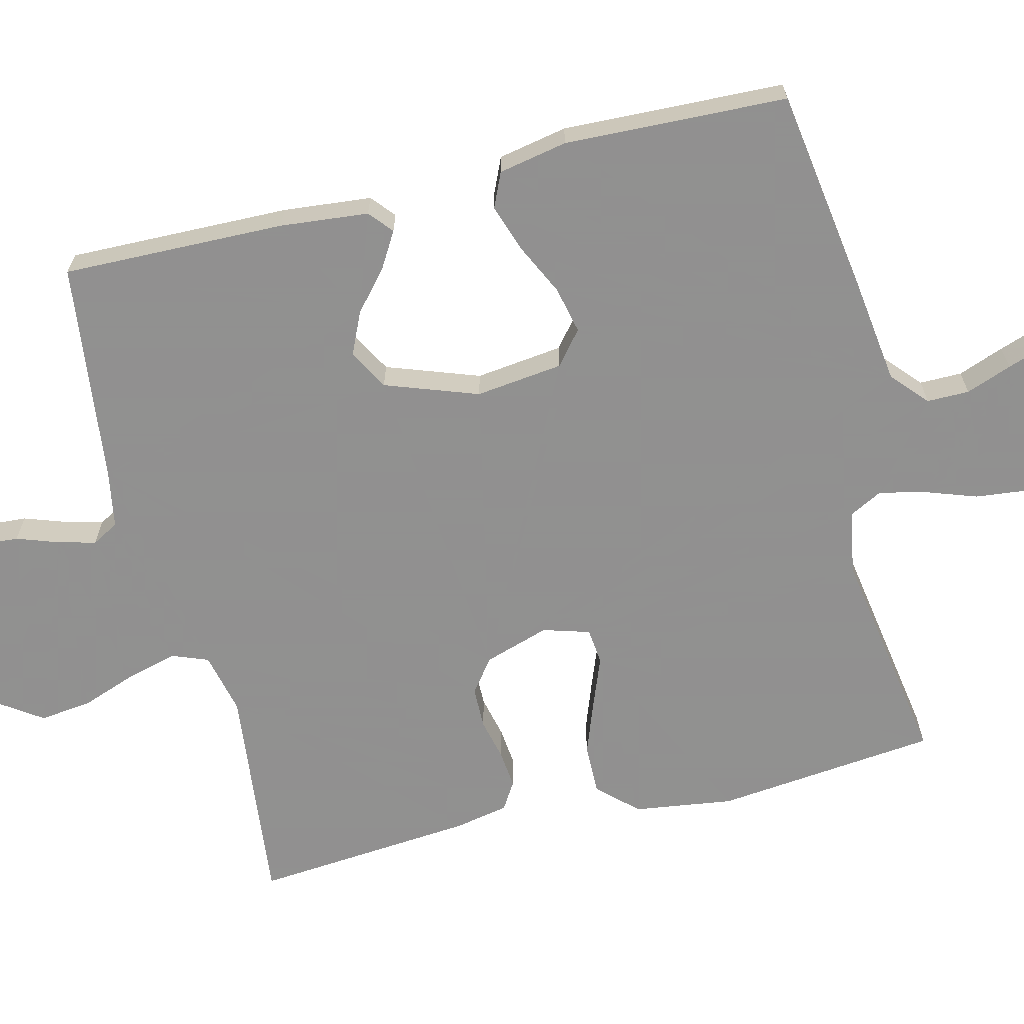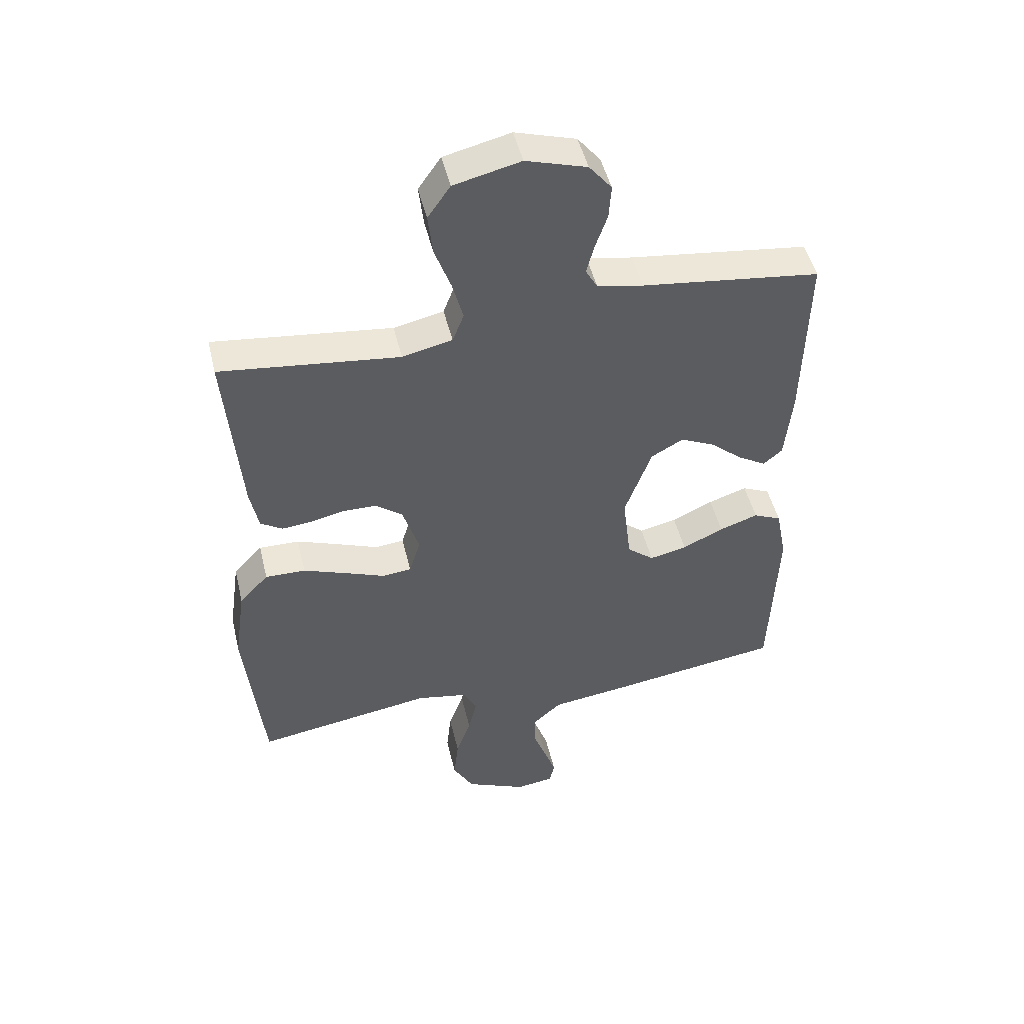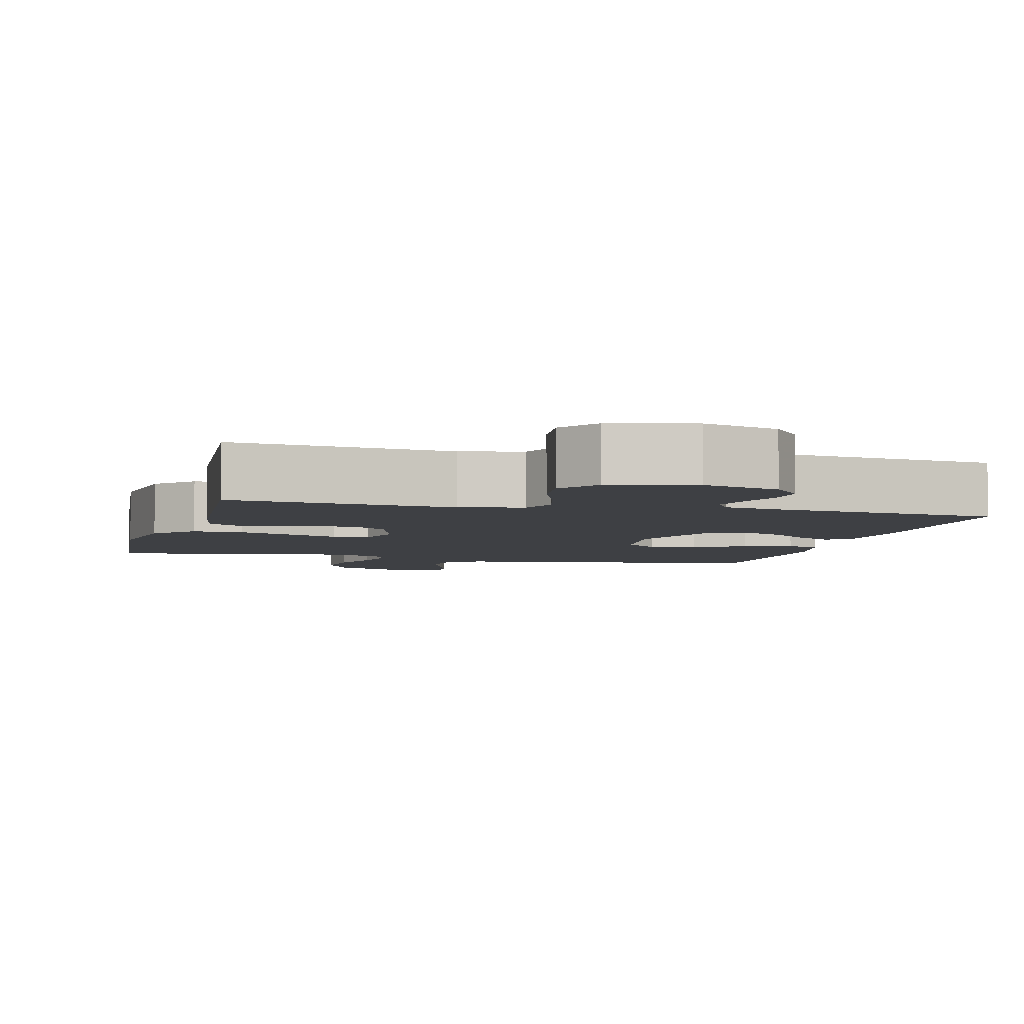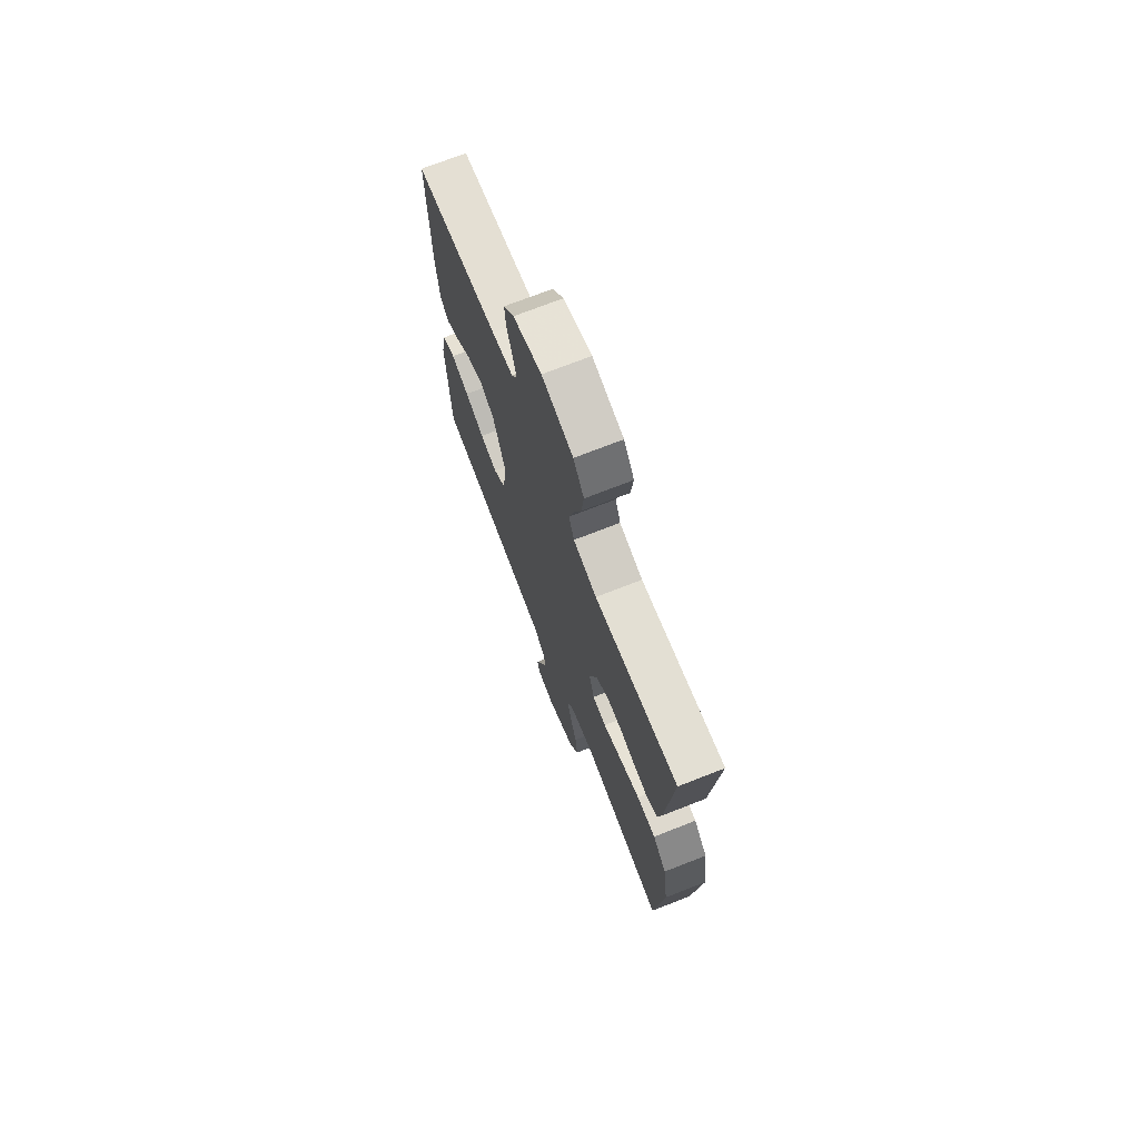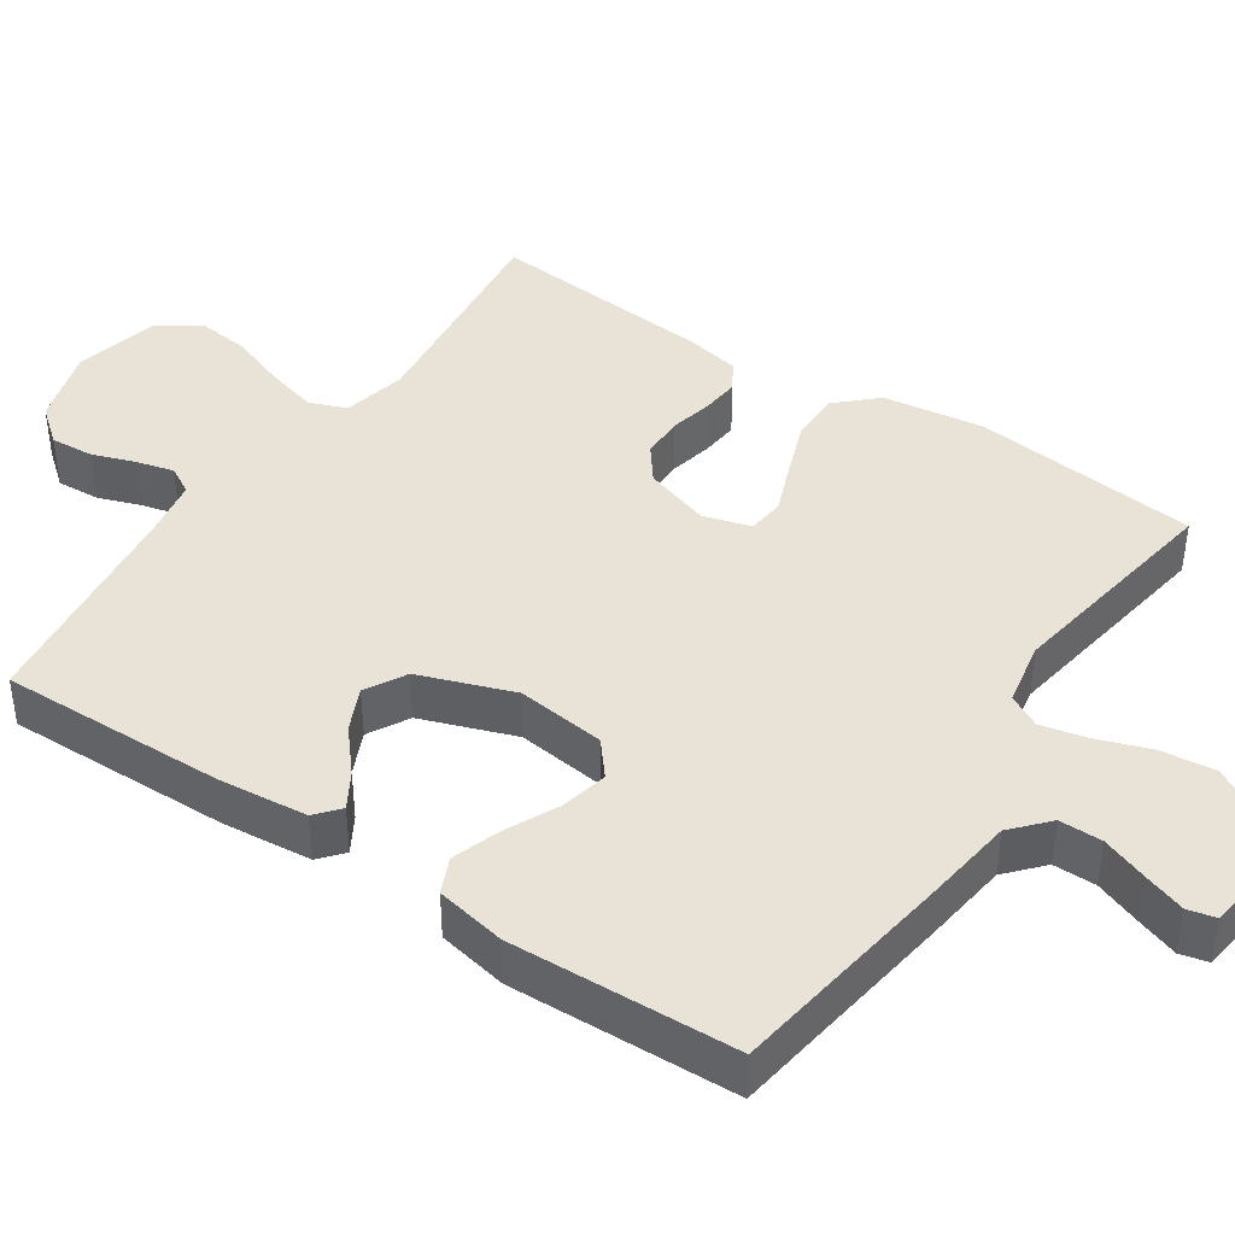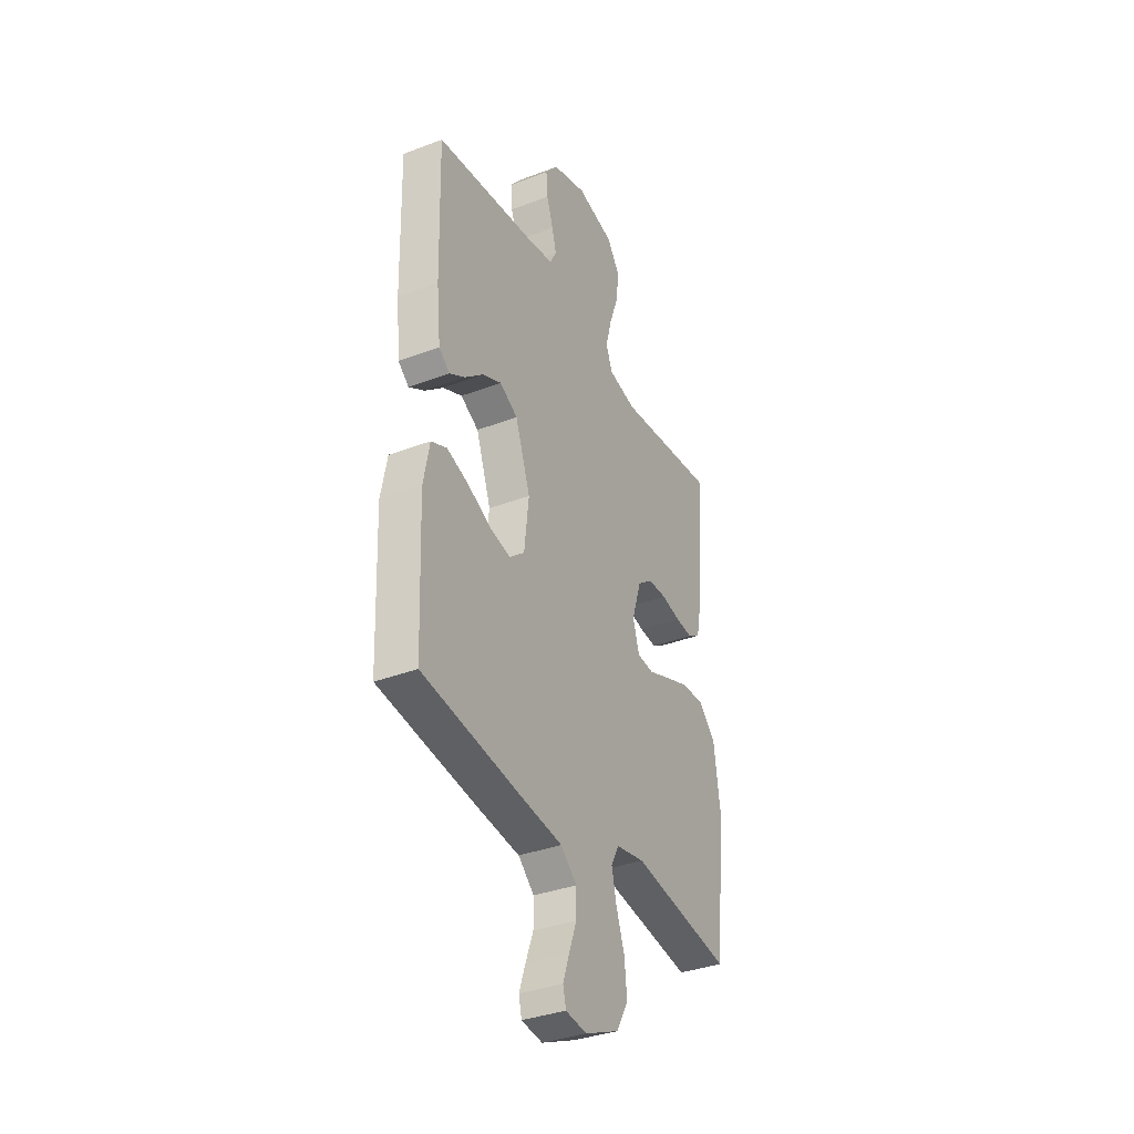
<metadata>
{"format":"obj","ext":"obj","renderer":"f3d","projection":"perspective","resolution":1024,"background":"white","views":[{"elev":-65.8,"azim":104.0,"up":"+Y"},{"elev":48.3,"azim":-13.3,"up":"+Z"},{"elev":-4.7,"azim":-14.5,"up":"+Y"},{"elev":72.1,"azim":-111.4,"up":"+Z"},{"elev":41.9,"azim":123.9,"up":"+Y"},{"elev":-35.5,"azim":116.8,"up":"+Z"}]}
</metadata>
<code>
v 0.5 0.07 0.5
v 0.493 0.07 0.2
v 0.481 0.07 0.081
v 0.449 0.07 0.054
v 0.402 0.07 0.082
v 0.347 0.07 0.129
v 0.29 0.07 0.155
v 0.236 0.07 0.125
v 0.191 0.07 0
v 0.205 0.07 -0.118
v 0.25 0.07 -0.155
v 0.313 0.07 -0.141
v 0.382 0.07 -0.108
v 0.447 0.07 -0.086
v 0.494 0.07 -0.107
v 0.512 0.07 -0.2
v 0.5 0.07 -0.5
v 0.2 0.07 -0.544
v 0.078 0.07 -0.56
v 0.03 0.07 -0.603
v 0.03 0.07 -0.66
v 0.053 0.07 -0.722
v 0.072 0.07 -0.777
v 0.063 0.07 -0.814
v 0 0.07 -0.823
v -0.103 0.07 -0.778
v -0.138 0.07 -0.716
v -0.13 0.07 -0.644
v -0.105 0.07 -0.573
v -0.091 0.07 -0.512
v -0.114 0.07 -0.468
v -0.2 0.07 -0.452
v -0.5 0.07 -0.5
v -0.531 0.07 -0.2
v -0.512 0.07 -0.066
v -0.463 0.07 -0.014
v -0.395 0.07 -0.015
v -0.322 0.07 -0.042
v -0.255 0.07 -0.068
v -0.206 0.07 -0.063
v -0.187 0.07 0
v -0.215 0.07 0.088
v -0.26 0.07 0.122
v -0.316 0.07 0.123
v -0.373 0.07 0.11
v -0.424 0.07 0.105
v -0.461 0.07 0.128
v -0.475 0.07 0.2
v -0.5 0.07 0.5
v -0.2 0.07 0.466
v -0.116 0.07 0.485
v -0.097 0.07 0.534
v -0.115 0.07 0.602
v -0.142 0.07 0.677
v -0.15 0.07 0.747
v -0.112 0.07 0.802
v 0 0.07 0.829
v 0.102 0.07 0.798
v 0.14 0.07 0.751
v 0.136 0.07 0.694
v 0.116 0.07 0.637
v 0.103 0.07 0.587
v 0.123 0.07 0.551
v 0.2 0.07 0.537
v 0.5 0 0.5
v 0.493 0 0.2
v 0.481 0 0.081
v 0.449 0 0.054
v 0.402 0 0.082
v 0.347 0 0.129
v 0.29 0 0.155
v 0.236 0 0.125
v 0.191 0 0
v 0.205 0 -0.118
v 0.25 0 -0.155
v 0.313 0 -0.141
v 0.382 0 -0.108
v 0.447 0 -0.086
v 0.494 0 -0.107
v 0.512 0 -0.2
v 0.5 0 -0.5
v 0.2 0 -0.544
v 0.078 0 -0.56
v 0.03 0 -0.603
v 0.03 0 -0.66
v 0.053 0 -0.722
v 0.072 0 -0.777
v 0.063 0 -0.814
v 0 0 -0.823
v -0.103 0 -0.778
v -0.138 0 -0.716
v -0.13 0 -0.644
v -0.105 0 -0.573
v -0.091 0 -0.512
v -0.114 0 -0.468
v -0.2 0 -0.452
v -0.5 0 -0.5
v -0.531 0 -0.2
v -0.512 0 -0.066
v -0.463 0 -0.014
v -0.395 0 -0.015
v -0.322 0 -0.042
v -0.255 0 -0.068
v -0.206 0 -0.063
v -0.187 0 0
v -0.215 0 0.088
v -0.26 0 0.122
v -0.316 0 0.123
v -0.373 0 0.11
v -0.424 0 0.105
v -0.461 0 0.128
v -0.475 0 0.2
v -0.5 0 0.5
v -0.2 0 0.466
v -0.116 0 0.485
v -0.097 0 0.534
v -0.115 0 0.602
v -0.142 0 0.677
v -0.15 0 0.747
v -0.112 0 0.802
v 0 0 0.829
v 0.102 0 0.798
v 0.14 0 0.751
v 0.136 0 0.694
v 0.116 0 0.637
v 0.103 0 0.587
v 0.123 0 0.551
v 0.2 0 0.537
f 59 60 61
f 58 59 61
f 57 58 61
f 56 57 61
f 55 56 61
f 54 55 61
f 53 54 61
f 52 53 61 62
f 51 52 62 63
f 48 49 50
f 47 48 50
f 46 47 50
f 45 46 50
f 44 45 50
f 43 44 50 51
f 51 63 64
f 43 51 64
f 42 43 64
f 37 38 39
f 36 37 39
f 35 36 39
f 34 35 39
f 33 34 39
f 32 33 39
f 31 32 39 40
f 30 31 40 41
f 27 28 29
f 26 27 29
f 25 26 29
f 24 25 29
f 23 24 29
f 22 23 29
f 21 22 29
f 20 21 29 30
f 19 20 30 41
f 17 18 19
f 16 17 19
f 15 16 19
f 14 15 19
f 13 14 19
f 12 13 19
f 11 12 19
f 19 41 42
f 11 19 42
f 10 11 42
f 4 5 6
f 3 4 6
f 2 3 6
f 1 2 6
f 64 1 6
f 64 6 7
f 42 64 7 8
f 9 10 42
f 8 9 42
f 125 124 123
f 125 123 122
f 125 122 121
f 125 121 120
f 125 120 119
f 125 119 118
f 125 118 117
f 126 125 117 116
f 127 126 116 115
f 114 113 112
f 114 112 111
f 114 111 110
f 114 110 109
f 114 109 108
f 115 114 108 107
f 128 127 115
f 128 115 107
f 128 107 106
f 103 102 101
f 103 101 100
f 103 100 99
f 103 99 98
f 103 98 97
f 103 97 96
f 104 103 96 95
f 105 104 95 94
f 93 92 91
f 93 91 90
f 93 90 89
f 93 89 88
f 93 88 87
f 93 87 86
f 93 86 85
f 94 93 85 84
f 105 94 84 83
f 83 82 81
f 83 81 80
f 83 80 79
f 83 79 78
f 83 78 77
f 83 77 76
f 83 76 75
f 106 105 83
f 106 83 75
f 106 75 74
f 70 69 68
f 70 68 67
f 70 67 66
f 70 66 65
f 70 65 128
f 71 70 128
f 72 71 128 106
f 106 74 73
f 106 73 72
f 1 65 66 2
f 2 66 67 3
f 3 67 68 4
f 4 68 69 5
f 5 69 70 6
f 6 70 71 7
f 7 71 72 8
f 8 72 73 9
f 9 73 74 10
f 10 74 75 11
f 11 75 76 12
f 12 76 77 13
f 13 77 78 14
f 14 78 79 15
f 15 79 80 16
f 16 80 81 17
f 17 81 82 18
f 18 82 83 19
f 19 83 84 20
f 20 84 85 21
f 21 85 86 22
f 22 86 87 23
f 23 87 88 24
f 24 88 89 25
f 25 89 90 26
f 26 90 91 27
f 27 91 92 28
f 28 92 93 29
f 29 93 94 30
f 30 94 95 31
f 31 95 96 32
f 32 96 97 33
f 33 97 98 34
f 34 98 99 35
f 35 99 100 36
f 36 100 101 37
f 37 101 102 38
f 38 102 103 39
f 39 103 104 40
f 40 104 105 41
f 41 105 106 42
f 42 106 107 43
f 43 107 108 44
f 44 108 109 45
f 45 109 110 46
f 46 110 111 47
f 47 111 112 48
f 48 112 113 49
f 49 113 114 50
f 50 114 115 51
f 51 115 116 52
f 52 116 117 53
f 53 117 118 54
f 54 118 119 55
f 55 119 120 56
f 56 120 121 57
f 57 121 122 58
f 58 122 123 59
f 59 123 124 60
f 60 124 125 61
f 61 125 126 62
f 62 126 127 63
f 63 127 128 64
f 64 128 65 1

</code>
